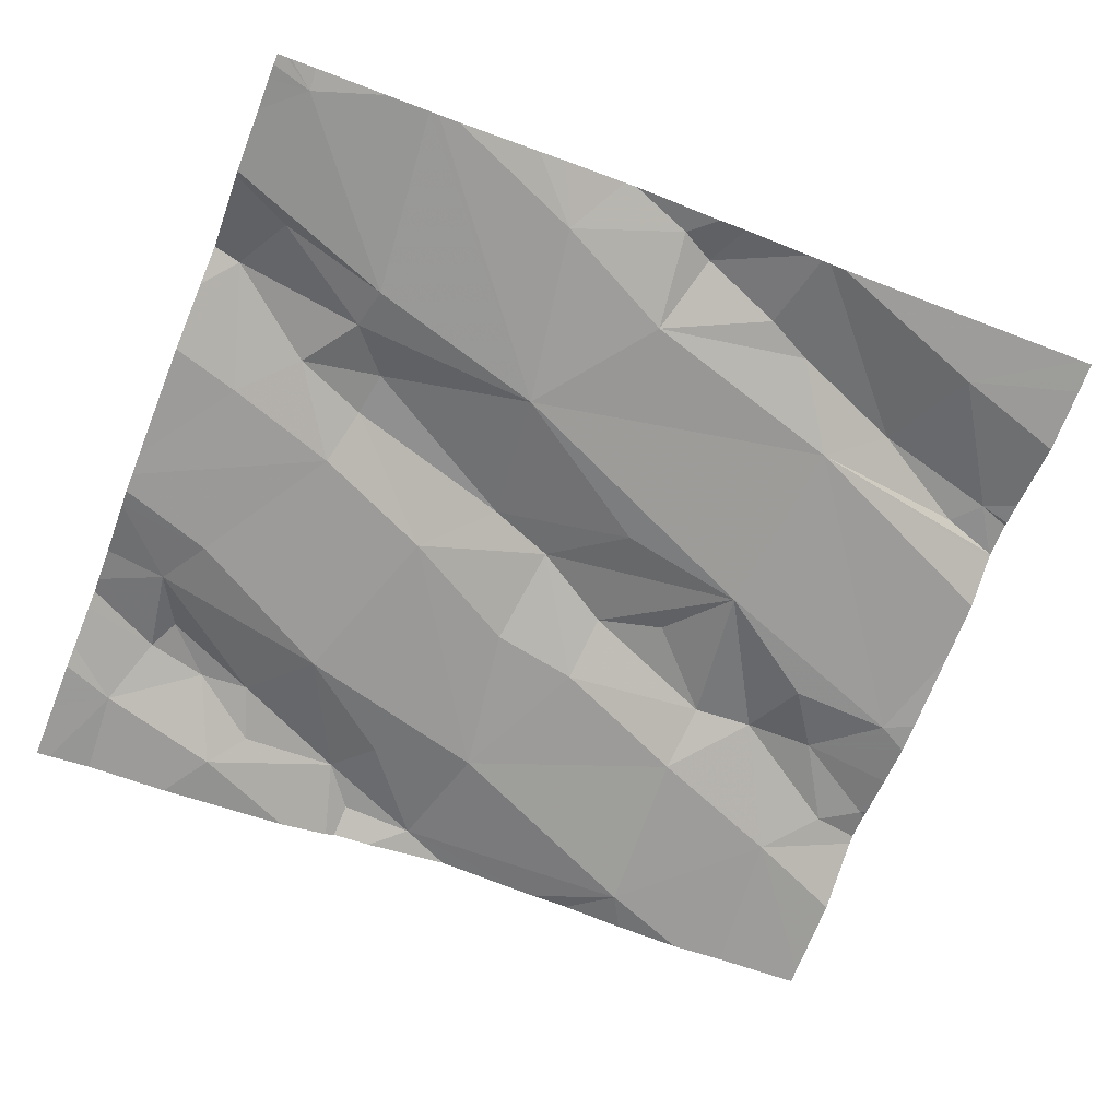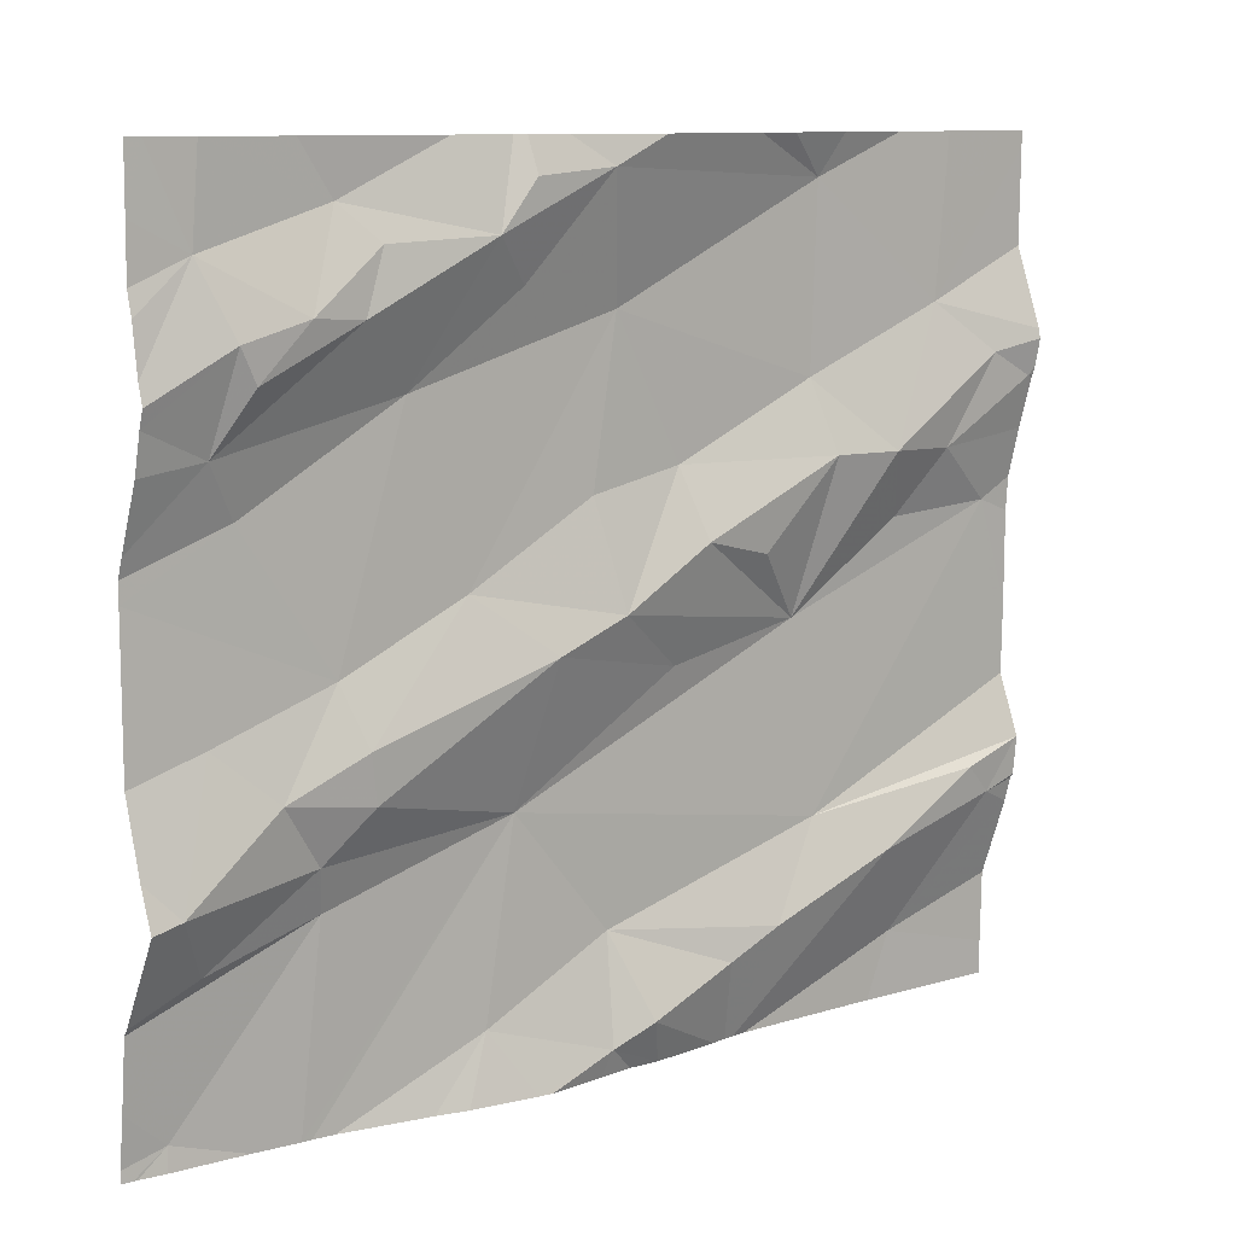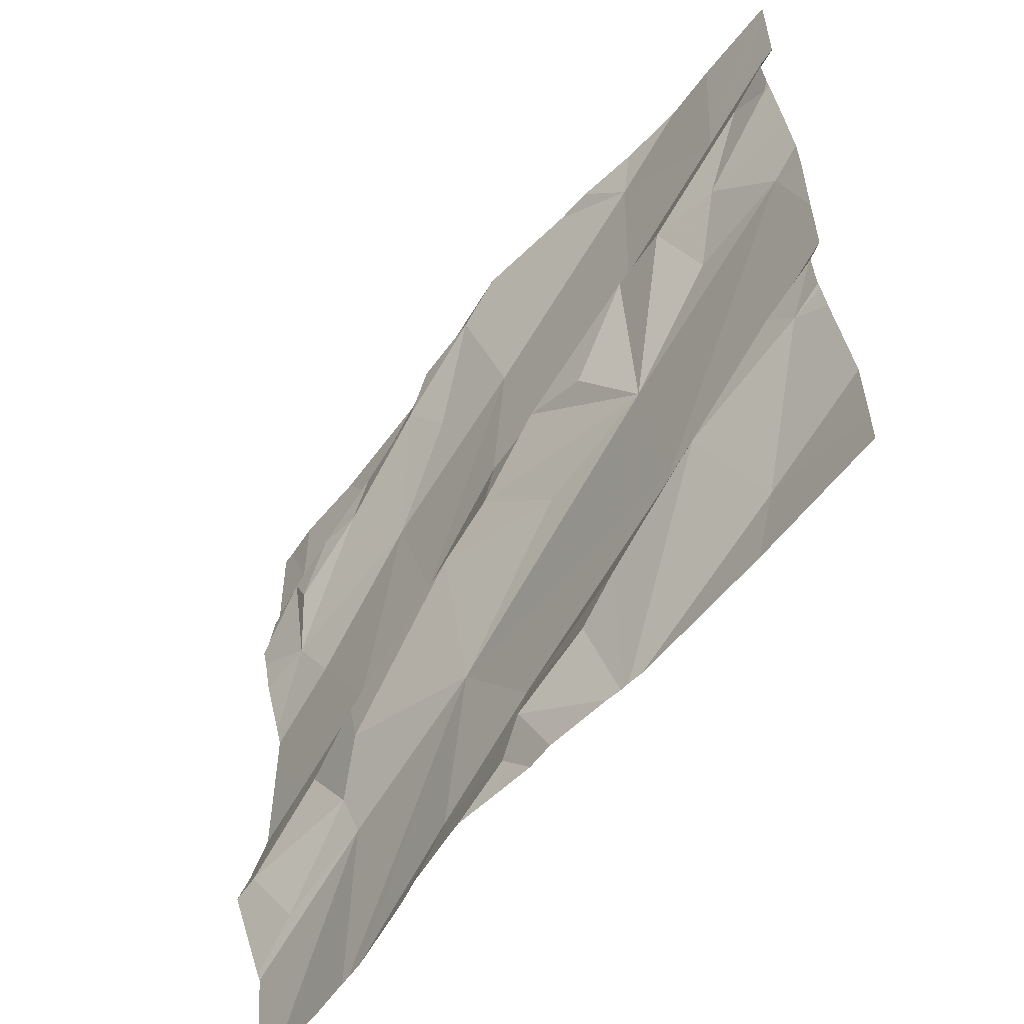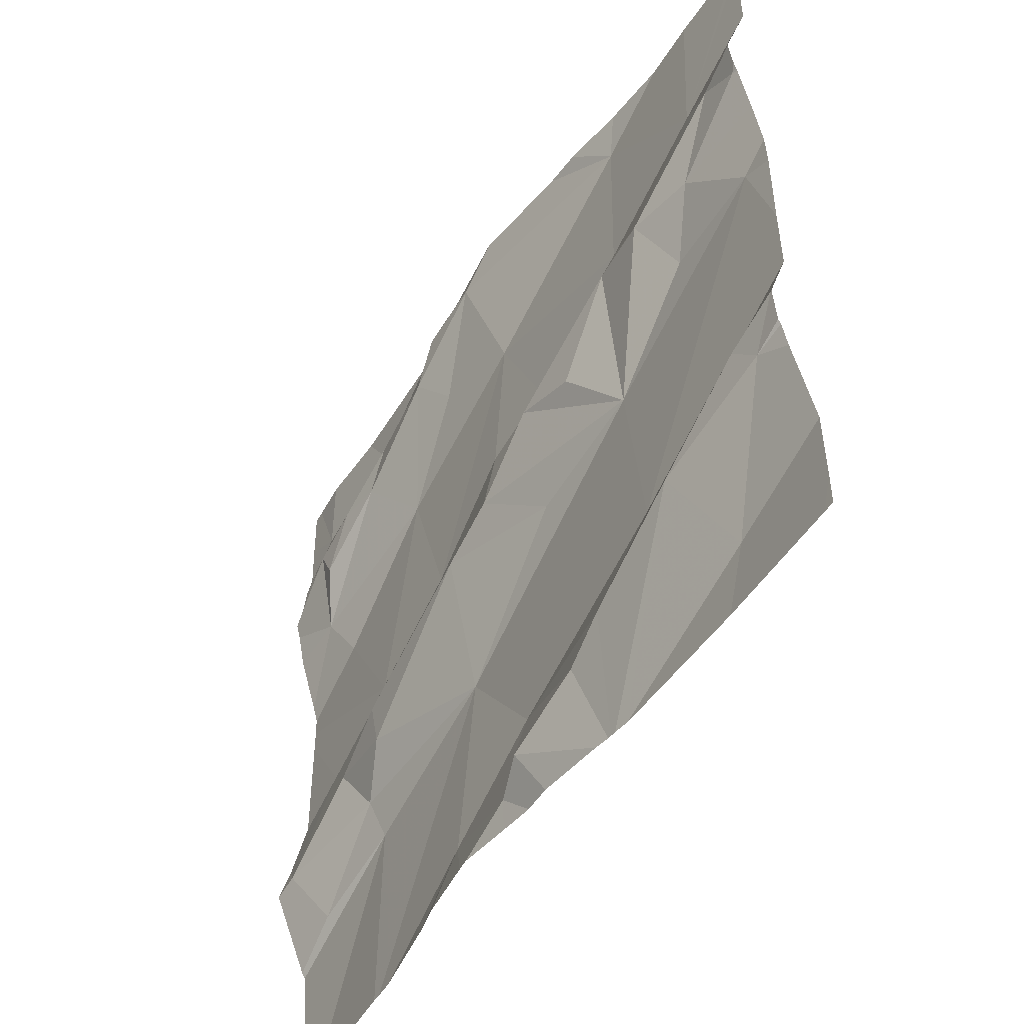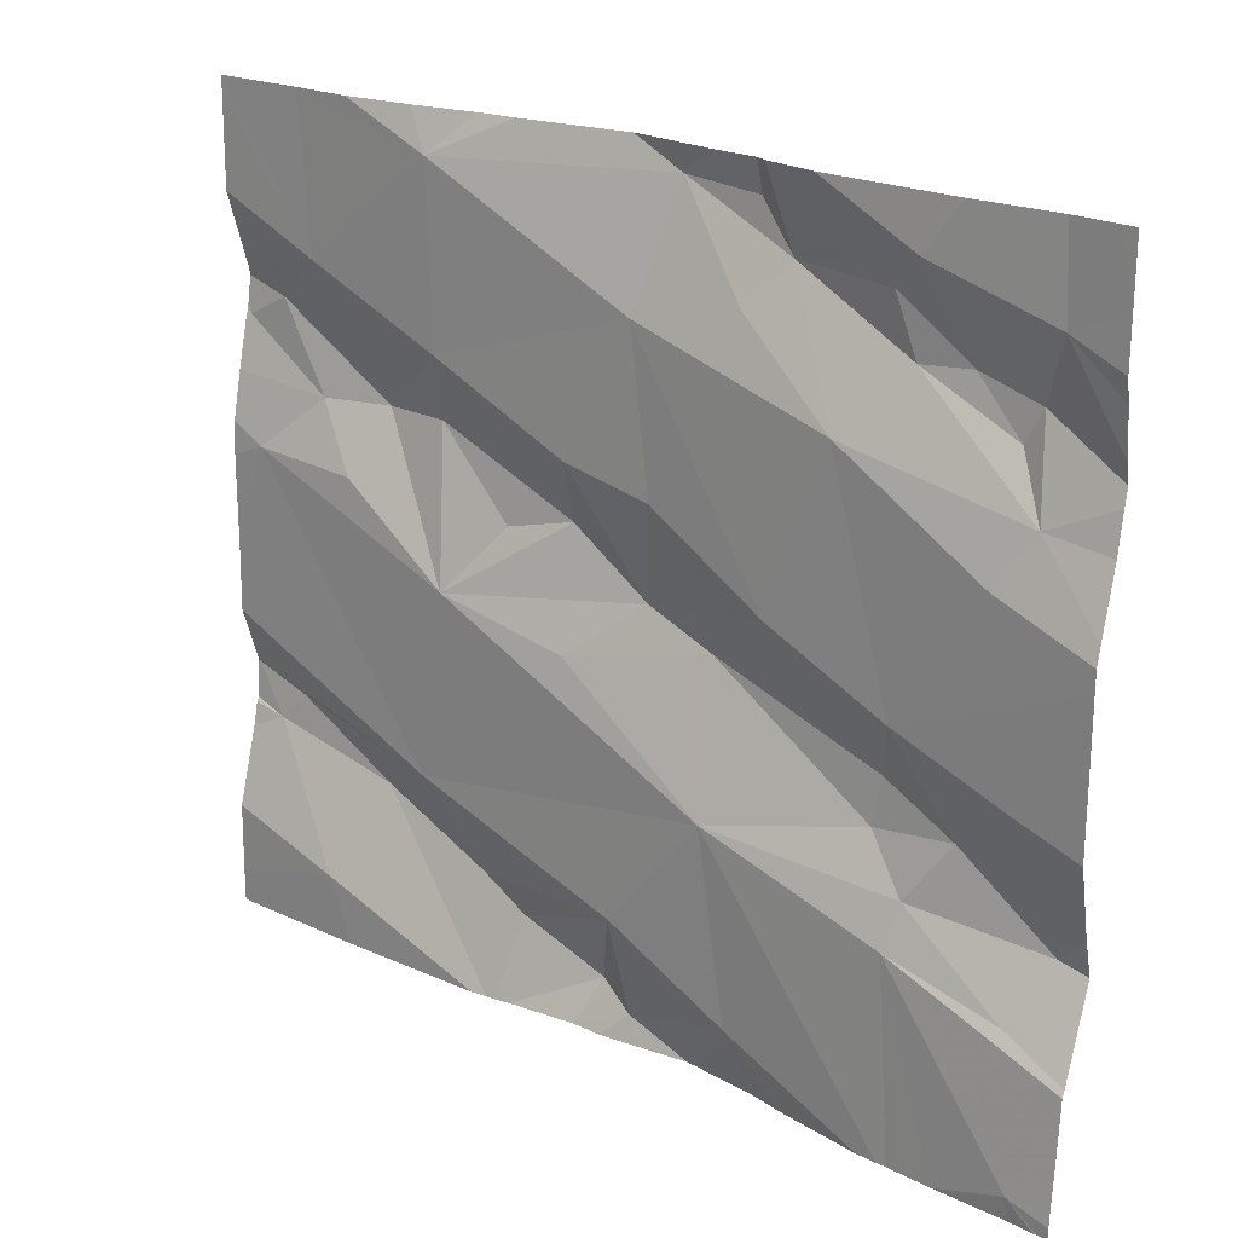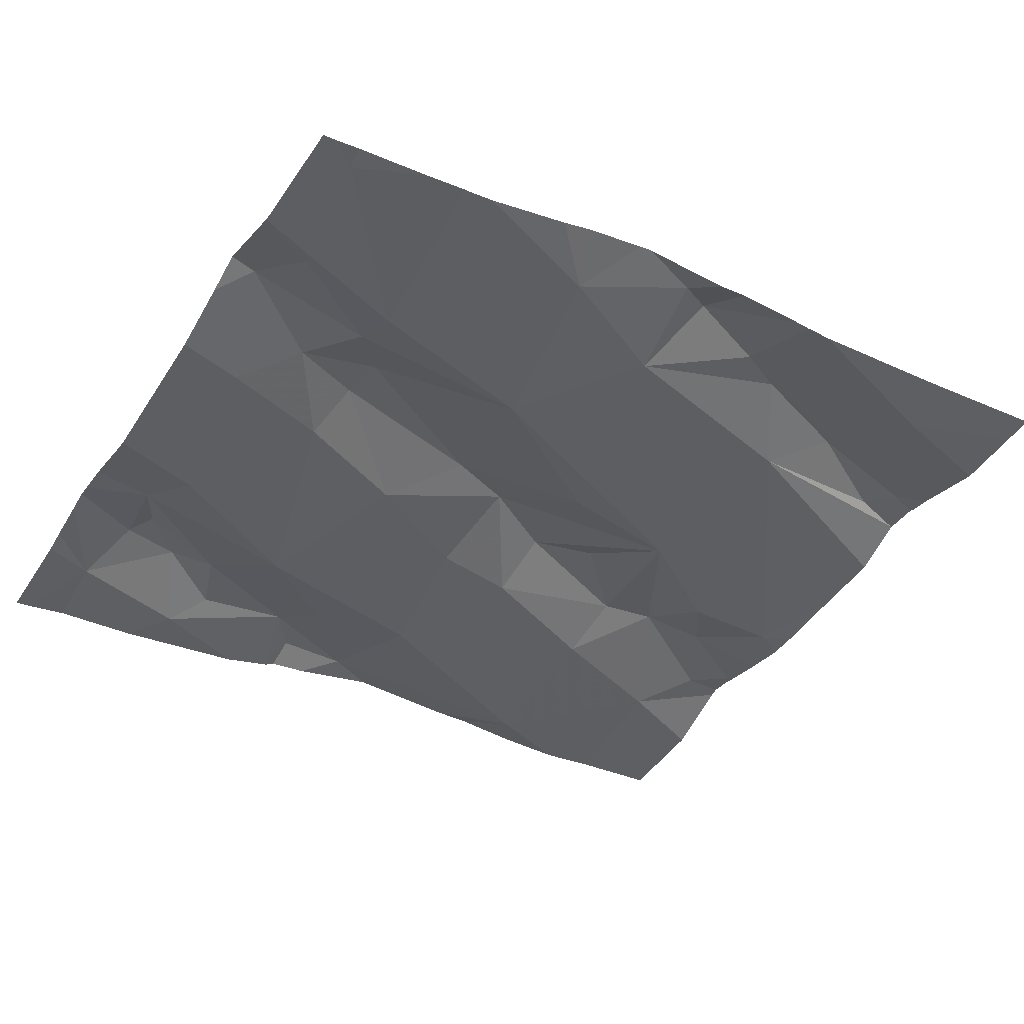
<metadata>
{"format":"obj","ext":"obj","renderer":"f3d","projection":"perspective","resolution":1024,"background":"white","views":[{"elev":-73.0,"azim":-21.6,"up":"+Z"},{"elev":10.3,"azim":-44.5,"up":"+Y"},{"elev":-54.9,"azim":46.4,"up":"+Y"},{"elev":-47.4,"azim":52.0,"up":"+Y"},{"elev":21.5,"azim":-148.2,"up":"+Y"},{"elev":-46.6,"azim":-31.2,"up":"+Z"}]}
</metadata>
<code>
v -28.67 227.1 502.6
v -28.32 227.3 502.6
v -28.29 227.1 502.6
v -28.03 227.5 502.7
v -28.02 227.5 502.7
v -28.14 227.6 502.7
v -28.02 227.8 502.7
v -28.19 227.4 502.7
v -28.22 227.5 502.7
v -28.14 227.5 502.7
v -28.02 227.5 502.7
v -28.08 227.6 502.7
v -28.16 226.9 502.6
v -28.36 227.8 502.7
v -28.2 227.8 502.7
v -28.28 227.8 502.7
v -28.22 227 502.7
v -28.55 227 502.6
v -28.31 227.5 502.7
v -28.57 227.6 502.6
v -28.48 227.3 502.6
v -28.57 227.3 502.6
v -28.47 227.4 502.7
v -28.39 227.4 502.7
v -28.3 227.5 502.7
v -28.09 227.1 502.7
v -28.06 227.1 502.7
v -28.02 227.1 502.7
v -28.36 227 502.7
v -28.06 227.4 502.7
v -28.02 227.3 502.7
v -28.02 227.4 502.7
v -28.02 227.7 502.7
v -28.02 227.1 502.7
v -28.02 227.2 502.7
v -28.48 227.5 502.6
v -28.6 227.8 502.7
v -28.31 227.7 502.7
v -28.53 226.9 502.6
v -28.65 227.8 502.6
v -28.42 226.9 502.6
v -28.02 227 502.7
v -28.02 227.1 502.7
v -28.02 227.1 502.7
v -28.02 227.6 502.7
v -28.02 227.1 502.7
v -28.02 226.9 502.7
v -28.02 227.1 502.7
v -28.02 227.5 502.7
v -28.64 226.8 502.6
v -28.89 227.1 502.6
v -29.02 227 502.5
v -28.66 226.8 502.6
v -28.8 227.6 502.6
v -28.98 227.5 502.6
v -28.69 227.8 502.7
v -28.4 226.8 502.6
v -29.05 226.9 502.5
v -28.71 227.8 502.6
v -28.57 226.9 502.6
v -28.02 227.6 502.7
v -28.93 227.8 502.6
v -28.02 227.1 502.7
v -28.88 227.3 502.6
v -29.01 227.2 502.6
v -28.19 226.8 502.6
v -28.95 227.2 502.6
v -28.42 226.8 502.6
v -28.02 227.4 502.7
v -28.02 227.5 502.7
v -28.39 226.8 502.6
v -28.13 226.8 502.6
v -29.03 227.8 502.6
v -29.06 227.1 502.6
v -29.02 227.5 502.6
v -28.03 226.8 502.7
v -28.02 226.8 502.7
v -28.54 226.8 502.6
v -28.39 226.8 502.6
v -29.03 227.7 502.6
v -28.87 227.6 502.6
v -28.86 227.2 502.6
v -28.5 226.8 502.6
v -29.08 226.8 502.5
v -28.37 226.8 502.6
v -28.89 227.7 502.6
v -28.93 227.6 502.6
v -28.85 227.2 502.6
v -28.13 227.8 502.7
v -28.41 227.8 502.7
v -28.7 226.9 502.6
v -28.69 227.8 502.6
v -28.59 227.4 502.6
v -28.65 227.3 502.6
v -28.73 227.4 502.6
v -28.73 227.7 502.6
v -29.01 227.6 502.6
v -28.85 227.7 502.6
v -28.69 227.7 502.6
v -28.9 227.1 502.6
v -28.54 227.8 502.7
v -28.99 227.6 502.6
v -29.1 227.2 502.5
v -29.1 227.4 502.5
v -29.1 227 502.5
v -29.1 227 502.5
v -29.1 226.9 502.5
v -29.1 227.1 502.6
v -29.1 227.1 502.6
v -29.1 226.9 502.5
v -29.1 226.9 502.5
v -28.05 227.8 502.7
v -29.1 227.4 502.5
v -29.1 227.7 502.6
v -29.1 227.6 502.6
v -28.02 227.8 502.7
v -29.08 227.8 502.6
v -29.1 227.1 502.6
v -29.1 227.5 502.6
v -29.1 227.4 502.5
v -29.1 227.5 502.6
v -29.1 227.6 502.6
v -29.1 227.6 502.6
v -29.1 227.7 502.6
v -29.1 227.4 502.5
v -28.58 226.8 502.6
v -29.05 226.8 502.5
v -28.96 226.8 502.5
v -28.91 226.8 502.5
v -28.87 226.8 502.5
v -28.77 226.8 502.6
v -28.74 226.8 502.6
v -28.9 226.8 502.5
v -29.1 226.8 502.5
v -29.08 226.8 502.5
v -28.77 227.8 502.6
v -29.07 227.8 502.6
v -29.1 227.8 502.6
f 2 21 1
f 3 2 1
f 1 18 3
f 2 8 9
f 4 10 11
f 6 7 116
f 8 10 9
f 18 39 41
f 37 38 90
f 9 10 12
f 10 30 32
f 10 4 12
f 2 3 30
f 85 17 71
f 3 17 26
f 27 28 26
f 71 29 79
f 3 18 29
f 36 23 25
f 36 19 20
f 38 20 19
f 22 21 2
f 2 23 22
f 2 24 23
f 9 25 2
f 48 13 42
f 2 25 24
f 27 26 17
f 17 13 27
f 63 27 34
f 6 19 9
f 79 41 57
f 30 3 35
f 30 10 8
f 38 6 89
f 3 28 43
f 9 12 6
f 23 24 25
f 19 36 25
f 37 20 38
f 83 60 78
f 17 3 29
f 41 29 18
f 41 39 68
f 61 4 70
f 26 28 3
f 6 12 61
f 2 30 8
f 19 25 9
f 23 36 22
f 6 38 19
f 54 55 64
f 130 91 1
f 51 52 105
f 58 51 106
f 138 124 117
f 108 74 109
f 75 55 54
f 56 37 40
f 96 56 92
f 54 99 96
f 98 81 96
f 97 102 87
f 5 4 11
f 7 6 33
f 11 10 32
f 129 51 128
f 60 91 53
f 137 80 73
f 49 4 5
f 31 30 35
f 69 30 31
f 32 30 69
f 33 6 45
f 34 27 46
f 35 3 43
f 42 13 47
f 76 13 72
f 43 28 44
f 63 28 27
f 44 28 63
f 70 4 49
f 45 6 61
f 61 12 4
f 64 65 67
f 104 64 113
f 82 64 67
f 88 100 1
f 98 86 87
f 48 27 13
f 46 27 48
f 128 58 127
f 136 86 59
f 62 86 136
f 127 58 135
f 51 58 128
f 74 65 103
f 74 67 65
f 126 60 50
f 51 100 52
f 102 75 81
f 54 81 75
f 88 82 67
f 121 97 123
f 73 86 62
f 113 55 125
f 55 75 120
f 50 60 53
f 18 1 91
f 87 86 80
f 1 94 88
f 59 96 92
f 95 93 20
f 36 20 93
f 94 22 95
f 82 88 94
f 37 99 20
f 94 95 82
f 94 21 22
f 56 96 37
f 1 21 94
f 97 80 122
f 86 98 96
f 86 96 59
f 92 56 40
f 96 81 54
f 20 99 54
f 96 99 37
f 100 51 1
f 80 97 87
f 95 64 82
f 40 37 101
f 100 88 67
f 75 102 97
f 53 91 132
f 93 22 36
f 74 52 100
f 18 91 60
f 95 22 93
f 87 102 81
f 39 18 60
f 95 54 64
f 20 54 95
f 87 81 98
f 1 51 129
f 130 1 133
f 100 67 74
f 103 65 104
f 117 80 137
f 104 65 64
f 84 58 111
f 105 52 108
f 106 51 105
f 78 60 126
f 107 58 106
f 73 80 86
f 57 41 68
f 108 52 74
f 109 74 118
f 14 38 16
f 68 39 83
f 83 39 60
f 110 58 107
f 111 58 110
f 84 111 134
f 79 29 41
f 113 64 55
f 16 38 15
f 114 80 124
f 115 80 114
f 72 13 66
f 71 17 29
f 15 38 89
f 89 6 112
f 118 74 103
f 76 47 13
f 119 75 121
f 120 75 119
f 77 47 76
f 121 75 97
f 122 80 115
f 85 13 17
f 123 97 122
f 101 37 90
f 124 80 117
f 66 13 85
f 125 55 120
f 131 91 130
f 90 38 14
f 132 91 131
f 133 1 129
f 112 6 116
f 135 58 84

</code>
